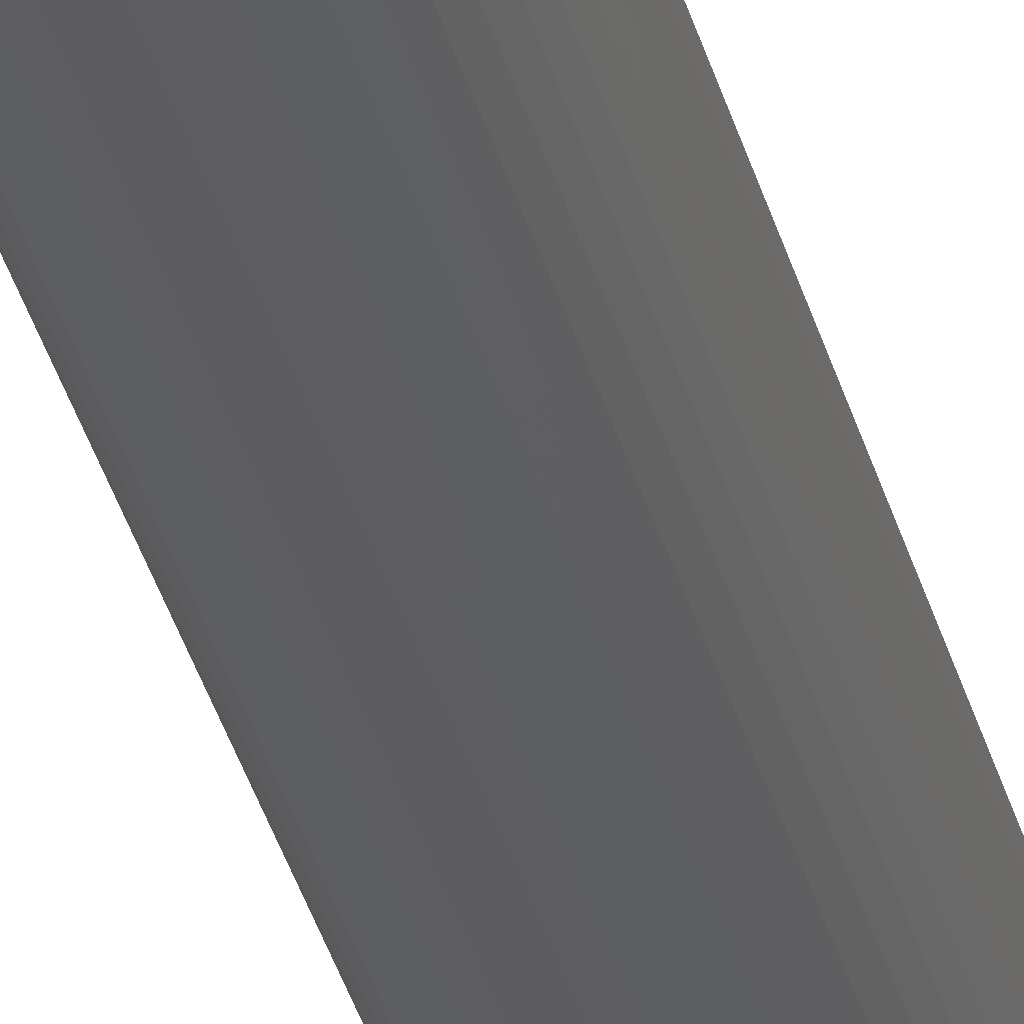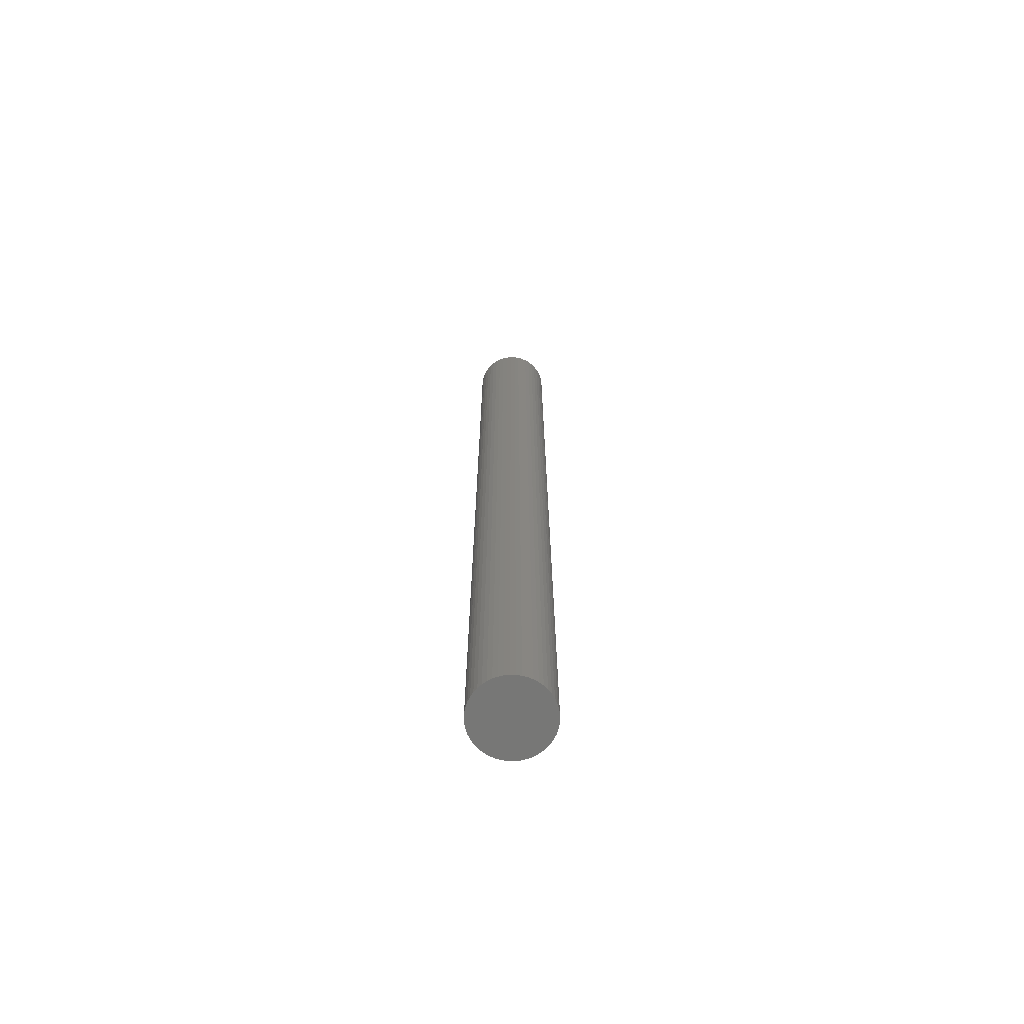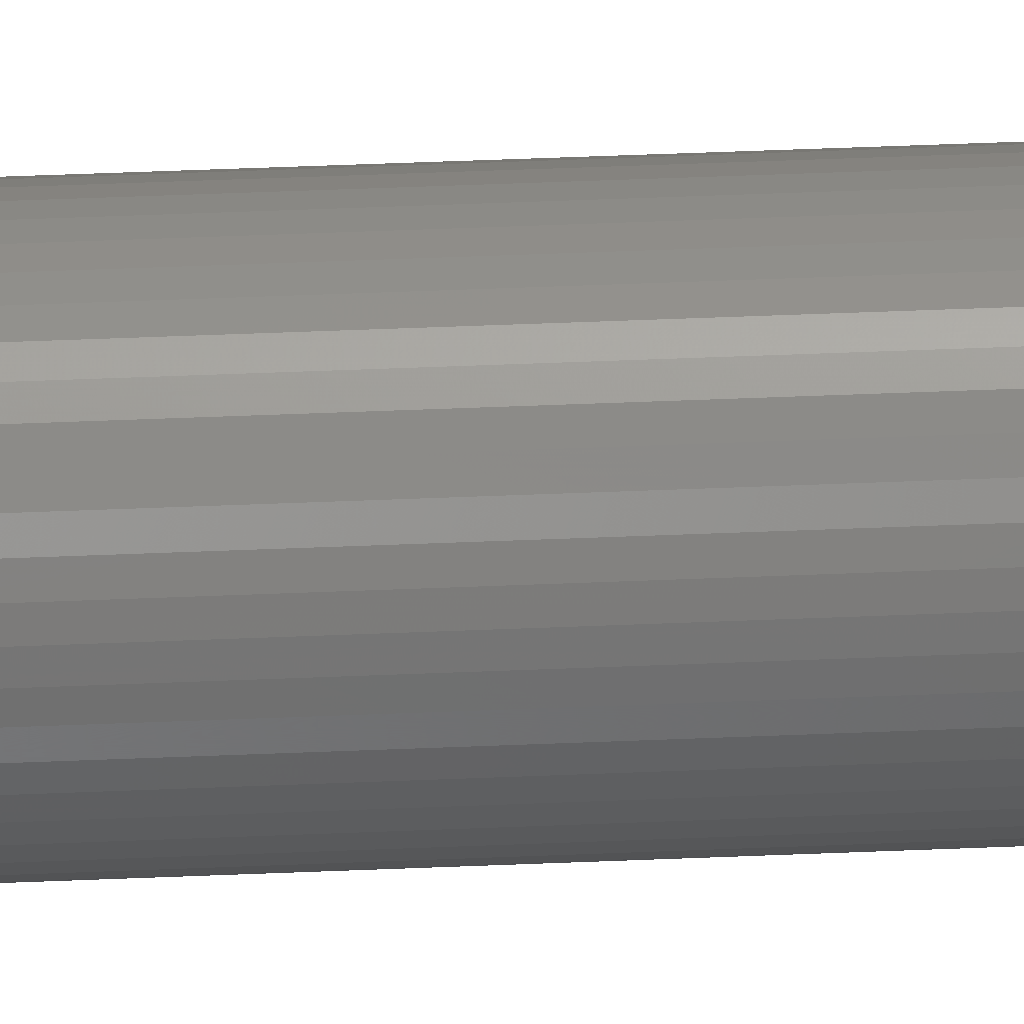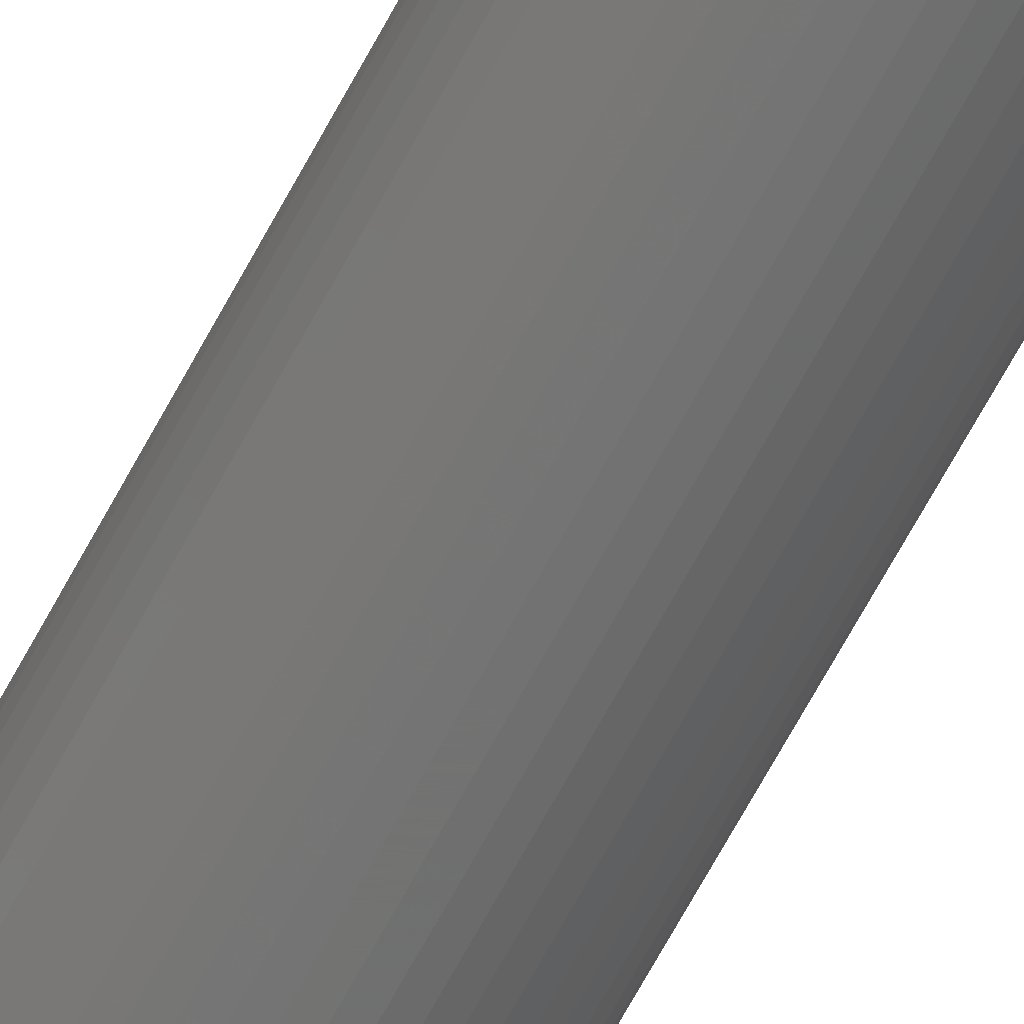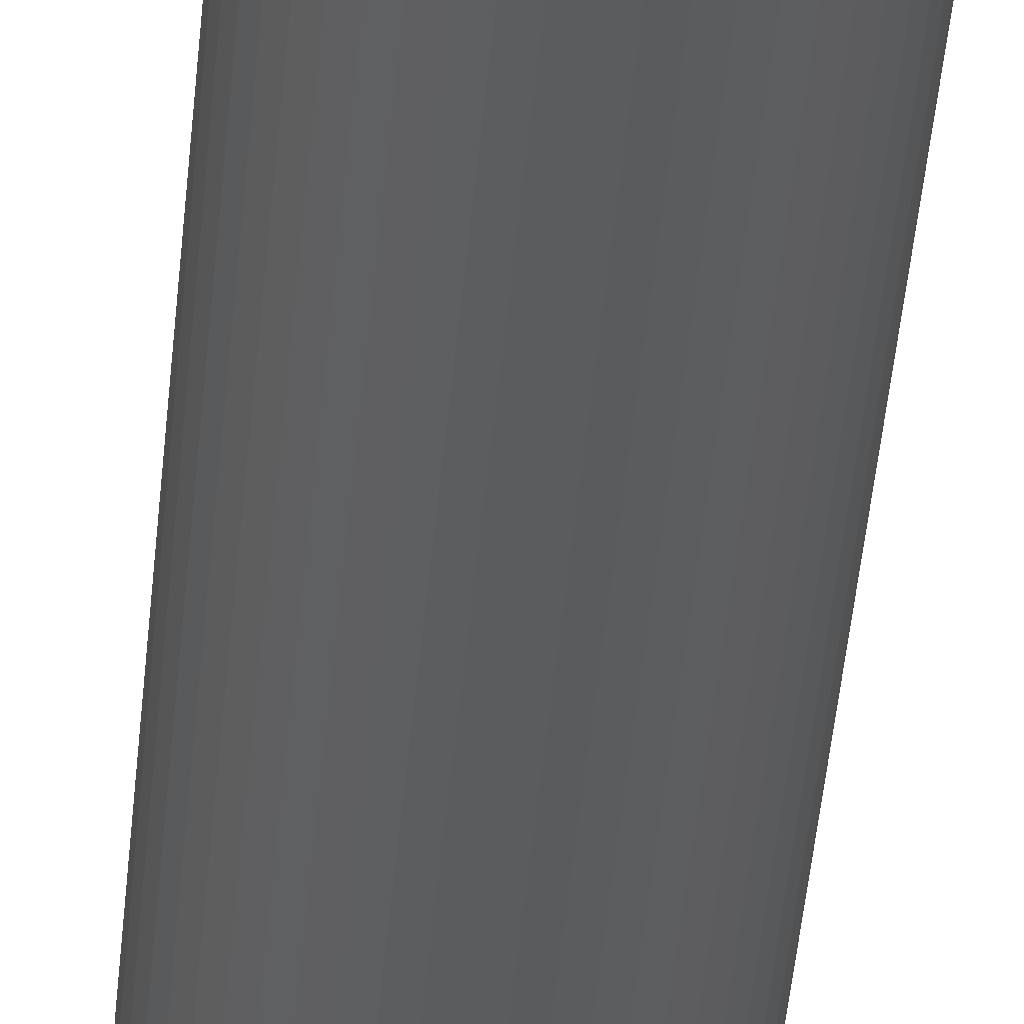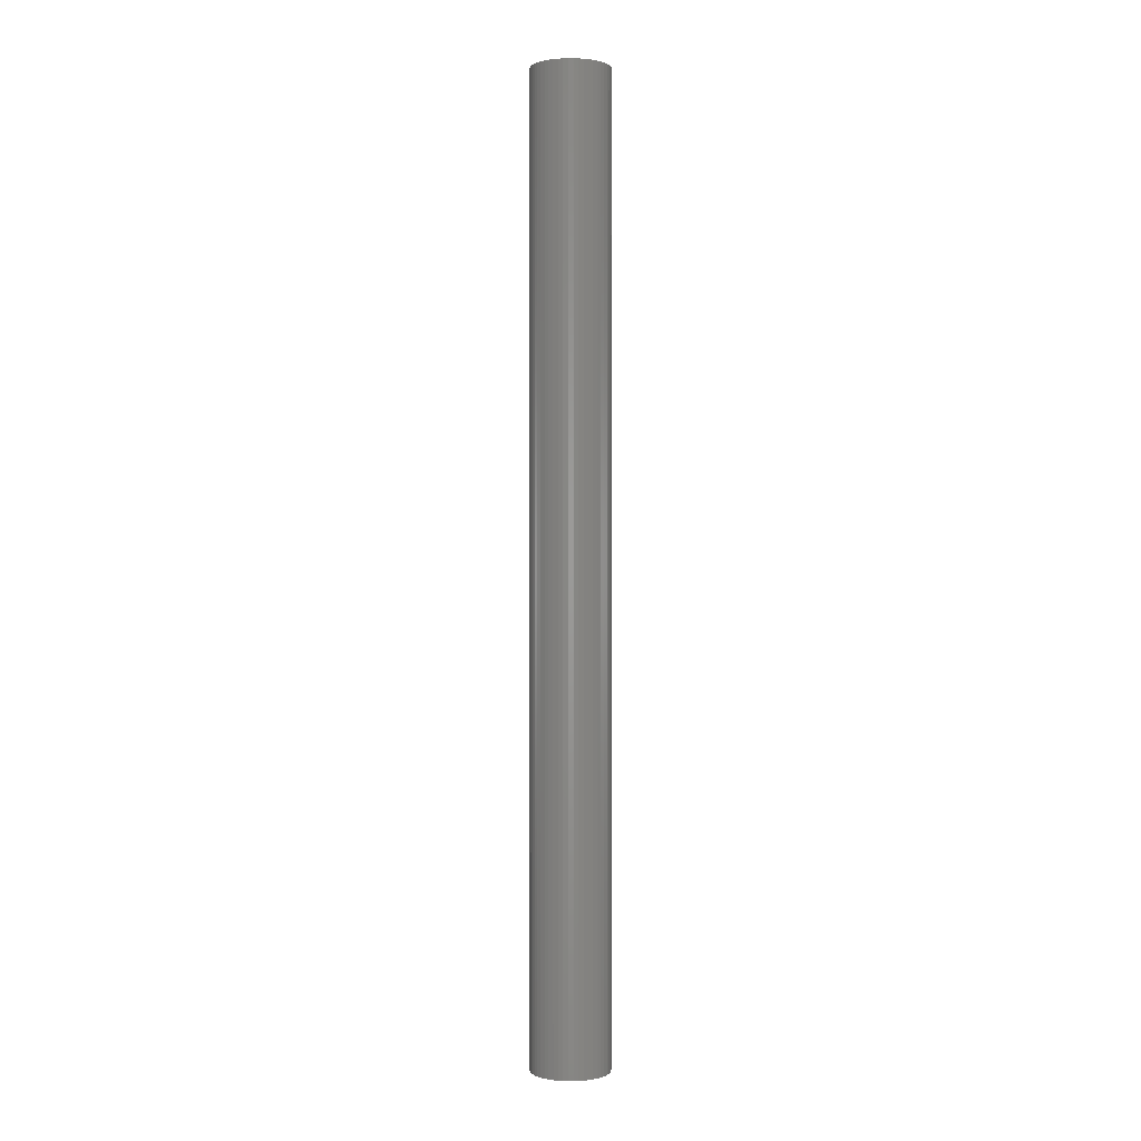
<metadata>
{"format":"stl","ext":"stl","renderer":"f3d","projection":"perspective","resolution":1024,"background":"white","views":[{"elev":-35.3,"azim":-165.8,"up":"+Y"},{"elev":-69.6,"azim":-30.0,"up":"+Z"},{"elev":40.5,"azim":-93.1,"up":"+Y"},{"elev":-64.5,"azim":152.3,"up":"+Y"},{"elev":-28.3,"azim":176.6,"up":"+Y"},{"elev":0.5,"azim":172.2,"up":"+Z"}]}
</metadata>
<code>
# stl→obj: 100 verts, 196 faces
v 2.85 0 35
v 2.828 0.3572 -35
v 2.828 0.3572 35
v 2.85 0 -35
v 2.76 0.7088 -35
v 2.76 0.7088 35
v -2.85 0 -35
v -2.828 0.3572 35
v -2.828 0.3572 -35
v -2.85 0 35
v 0.179 2.844 -35
v -0.179 2.844 35
v 0.179 2.844 35
v -0.179 2.844 -35
v 2.828 -0.3572 -35
v 2.76 -0.7088 -35
v 2.65 -1.049 -35
v 2.65 1.049 -35
v 2.497 -1.373 -35
v 2.497 1.373 -35
v 2.306 -1.675 -35
v 2.306 1.675 -35
v 2.078 -1.951 -35
v 2.078 1.951 -35
v 1.817 -2.196 -35
v 1.817 2.196 -35
v 1.527 -2.406 -35
v 1.527 2.406 -35
v 1.213 -2.579 -35
v 1.213 2.579 -35
v 0.8807 -2.711 -35
v 0.8807 2.711 -35
v 0.534 -2.8 -35
v 0.534 2.8 -35
v 0.179 -2.844 -35
v -0.179 -2.844 -35
v -0.534 -2.8 -35
v -0.534 2.8 -35
v -0.8807 -2.711 -35
v -0.8807 2.711 -35
v -1.213 -2.579 -35
v -1.213 2.579 -35
v -1.527 -2.406 -35
v -1.527 2.406 -35
v -1.817 -2.196 -35
v -1.817 2.196 -35
v -2.078 -1.951 -35
v -2.078 1.951 -35
v -2.306 -1.675 -35
v -2.306 1.675 -35
v -2.497 -1.373 -35
v -2.497 1.373 -35
v -2.65 -1.049 -35
v -2.65 1.049 -35
v -2.76 -0.7088 -35
v -2.76 0.7088 -35
v -2.828 -0.3572 -35
v 2.078 -1.951 35
v 1.817 -2.196 35
v -2.078 1.951 35
v -1.817 2.196 35
v -1.213 2.579 35
v -0.8807 2.711 35
v 2.65 1.049 35
v 2.497 1.373 35
v 0.8807 2.711 35
v 1.213 2.579 35
v 0.534 2.8 35
v 1.527 2.406 35
v 1.817 2.196 35
v -2.497 1.373 35
v -2.65 1.049 35
v -2.76 0.7088 35
v 2.828 -0.3572 35
v 2.76 -0.7088 35
v 2.65 -1.049 35
v 2.497 -1.373 35
v 2.306 1.675 35
v 2.306 -1.675 35
v 2.078 1.951 35
v 1.527 -2.406 35
v 1.213 -2.579 35
v 0.8807 -2.711 35
v 0.534 -2.8 35
v 0.179 -2.844 35
v -0.179 -2.844 35
v -0.534 2.8 35
v -0.534 -2.8 35
v -0.8807 -2.711 35
v -1.213 -2.579 35
v -1.527 2.406 35
v -1.527 -2.406 35
v -1.817 -2.196 35
v -2.078 -1.951 35
v -2.306 1.675 35
v -2.306 -1.675 35
v -2.497 -1.373 35
v -2.65 -1.049 35
v -2.76 -0.7088 35
v -2.828 -0.3572 35
f 1 2 3
f 2 1 4
f 3 5 6
f 5 3 2
f 7 8 9
f 8 7 10
f 11 12 13
f 12 11 14
f 15 2 4
f 16 2 15
f 16 5 2
f 17 5 16
f 17 18 5
f 19 18 17
f 19 20 18
f 21 20 19
f 21 22 20
f 23 22 21
f 23 24 22
f 25 24 23
f 25 26 24
f 27 26 25
f 27 28 26
f 29 28 27
f 29 30 28
f 31 30 29
f 31 32 30
f 33 32 31
f 33 34 32
f 35 34 33
f 35 11 34
f 36 11 35
f 36 14 11
f 37 14 36
f 37 38 14
f 39 38 37
f 39 40 38
f 41 40 39
f 41 42 40
f 43 42 41
f 43 44 42
f 45 44 43
f 45 46 44
f 47 46 45
f 47 48 46
f 49 48 47
f 49 50 48
f 51 50 49
f 51 52 50
f 53 52 51
f 53 54 52
f 55 54 53
f 55 56 54
f 57 56 55
f 57 9 56
f 9 57 7
f 25 58 59
f 58 25 23
f 46 60 61
f 60 46 48
f 40 62 63
f 62 40 42
f 64 20 65
f 20 64 18
f 30 66 67
f 66 30 32
f 32 68 66
f 68 32 34
f 26 69 70
f 69 26 28
f 54 71 52
f 71 54 72
f 56 72 54
f 72 56 73
f 3 74 1
f 6 74 3
f 6 75 74
f 64 75 6
f 64 76 75
f 65 76 64
f 65 77 76
f 78 77 65
f 78 79 77
f 80 79 78
f 80 58 79
f 70 58 80
f 70 59 58
f 69 59 70
f 69 81 59
f 67 81 69
f 67 82 81
f 66 82 67
f 66 83 82
f 68 83 66
f 68 84 83
f 13 84 68
f 13 85 84
f 12 85 13
f 12 86 85
f 87 86 12
f 87 88 86
f 63 88 87
f 63 89 88
f 62 89 63
f 62 90 89
f 91 90 62
f 91 92 90
f 61 92 91
f 61 93 92
f 60 93 61
f 60 94 93
f 95 94 60
f 95 96 94
f 71 96 95
f 71 97 96
f 72 97 71
f 72 98 97
f 73 98 72
f 73 99 98
f 8 99 73
f 8 100 99
f 100 8 10
f 14 87 12
f 87 14 38
f 31 82 83
f 82 31 29
f 24 70 80
f 70 24 26
f 65 22 78
f 22 65 20
f 50 60 48
f 60 50 95
f 42 91 62
f 91 42 44
f 74 4 1
f 4 74 15
f 79 19 77
f 19 79 21
f 75 15 74
f 15 75 16
f 47 93 94
f 93 47 45
f 53 99 55
f 99 53 98
f 49 97 51
f 97 49 96
f 36 85 86
f 85 36 35
f 29 81 82
f 81 29 27
f 6 18 64
f 18 6 5
f 78 24 80
f 24 78 22
f 34 13 68
f 13 34 11
f 28 67 69
f 67 28 30
f 52 95 50
f 95 52 71
f 9 73 56
f 73 9 8
f 44 61 91
f 61 44 46
f 38 63 87
f 63 38 40
f 58 21 79
f 21 58 23
f 77 17 76
f 17 77 19
f 41 89 90
f 89 41 39
f 51 98 53
f 98 51 97
f 47 96 49
f 96 47 94
f 57 10 7
f 10 57 100
f 33 83 84
f 83 33 31
f 35 84 85
f 84 35 33
f 76 16 75
f 16 76 17
f 37 86 88
f 86 37 36
f 39 88 89
f 88 39 37
f 55 100 57
f 100 55 99
f 27 59 81
f 59 27 25
f 43 90 92
f 90 43 41
f 45 92 93
f 92 45 43

</code>
